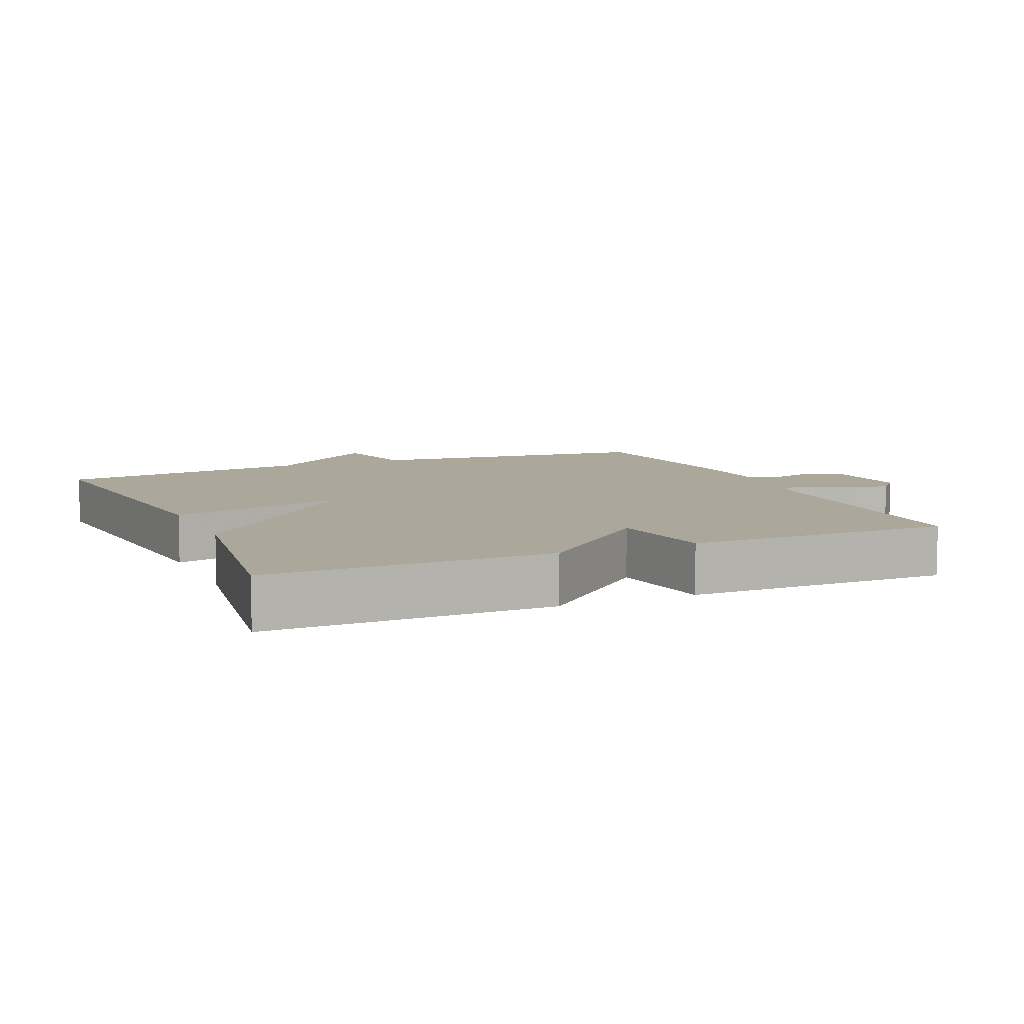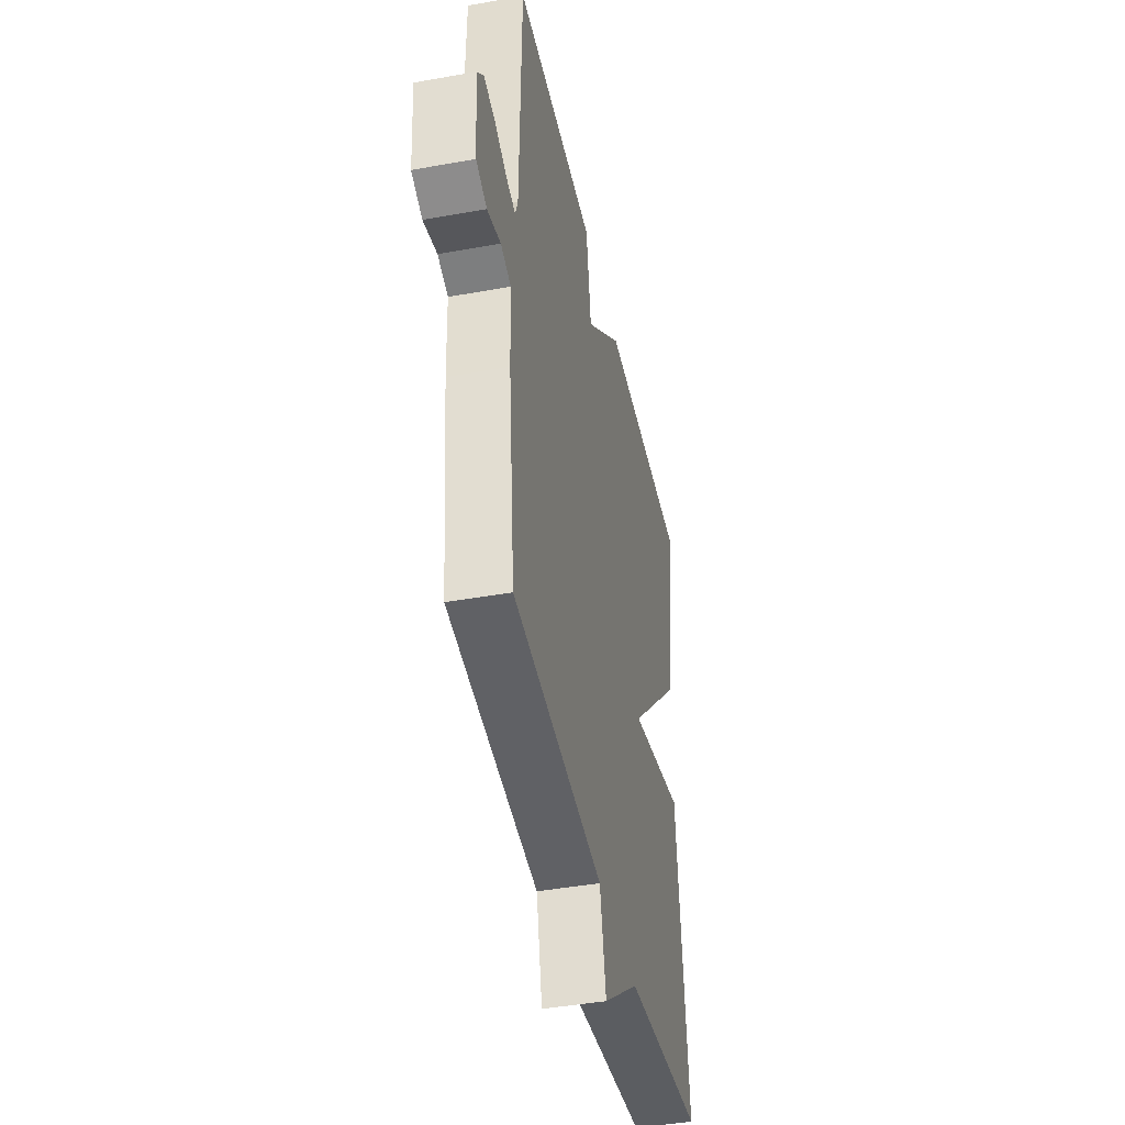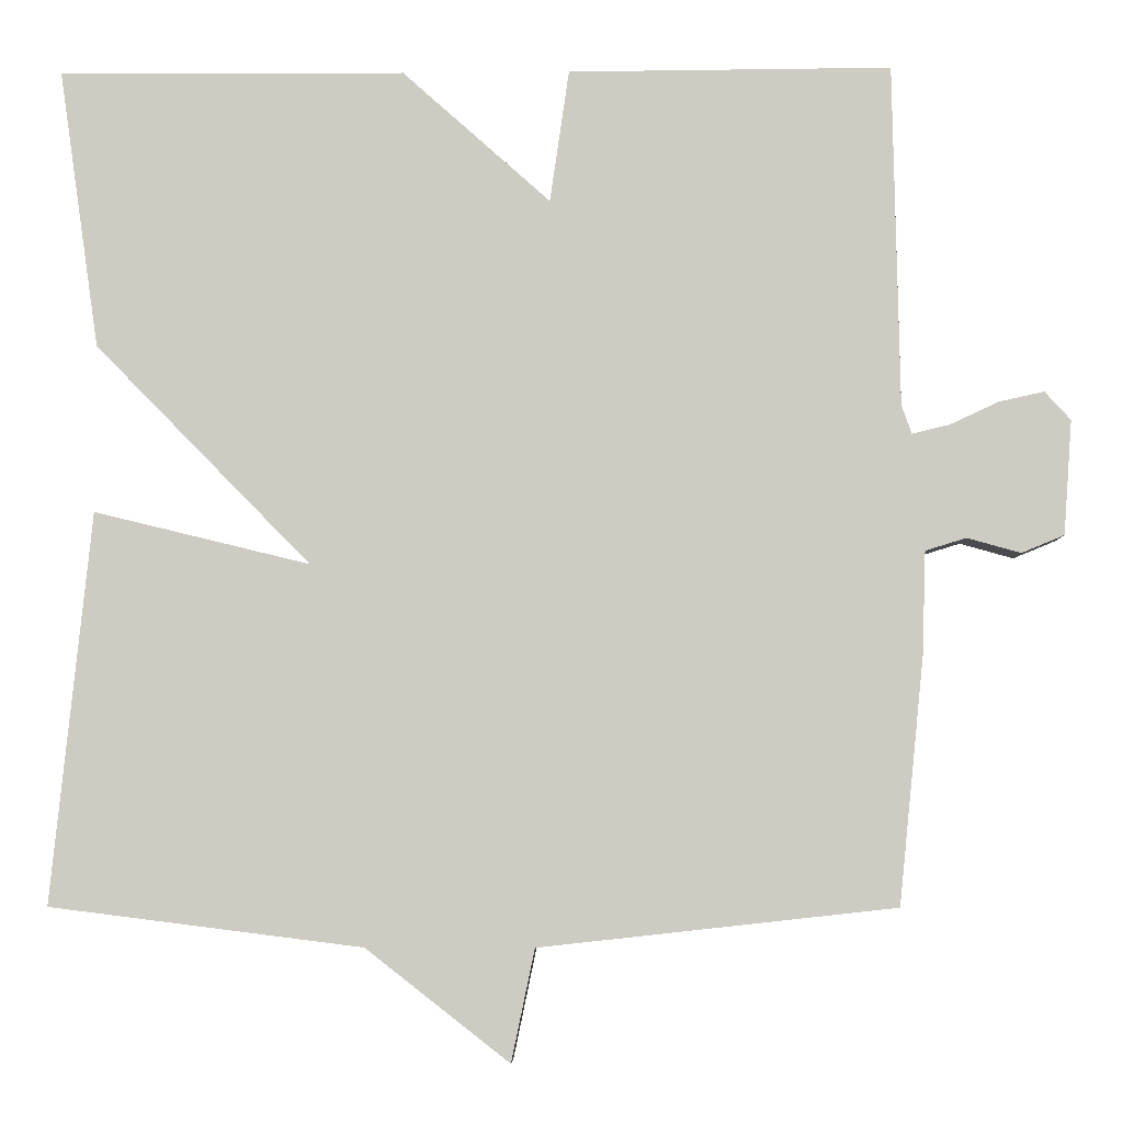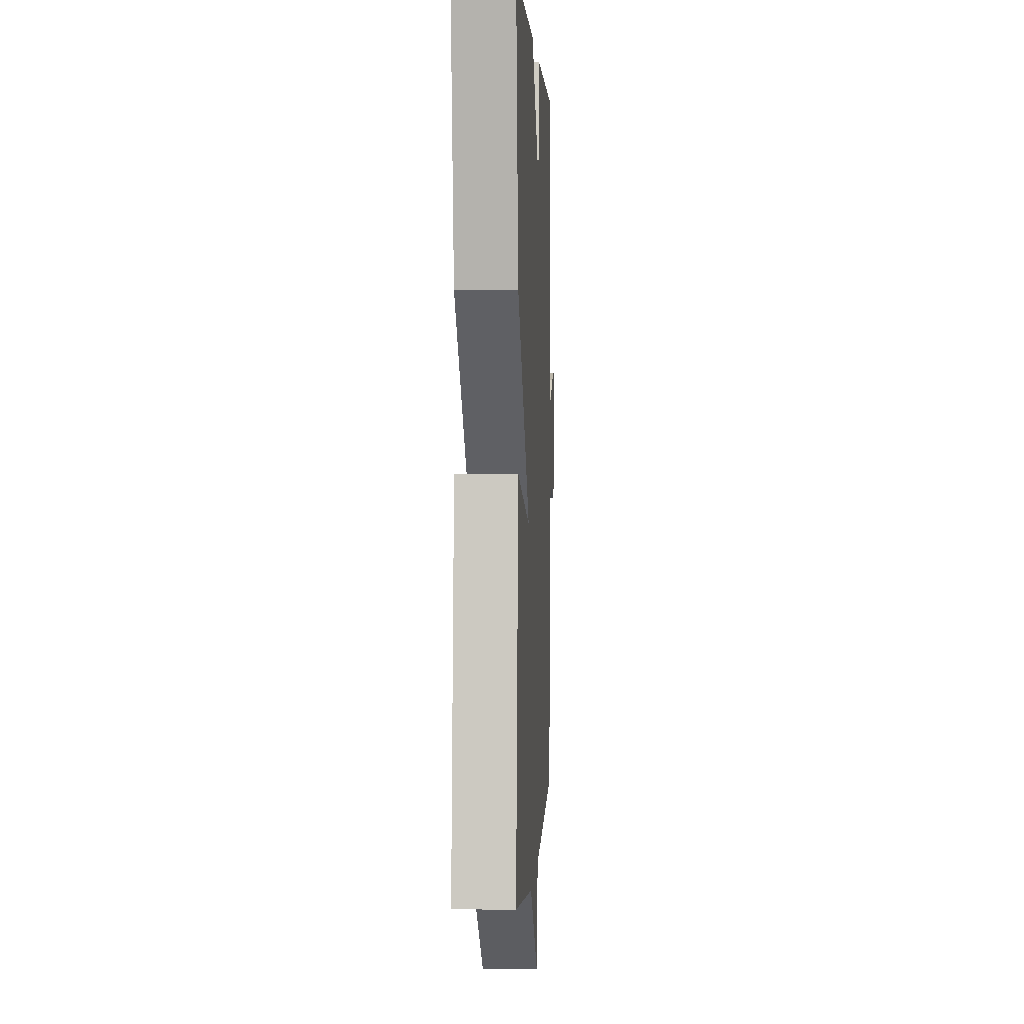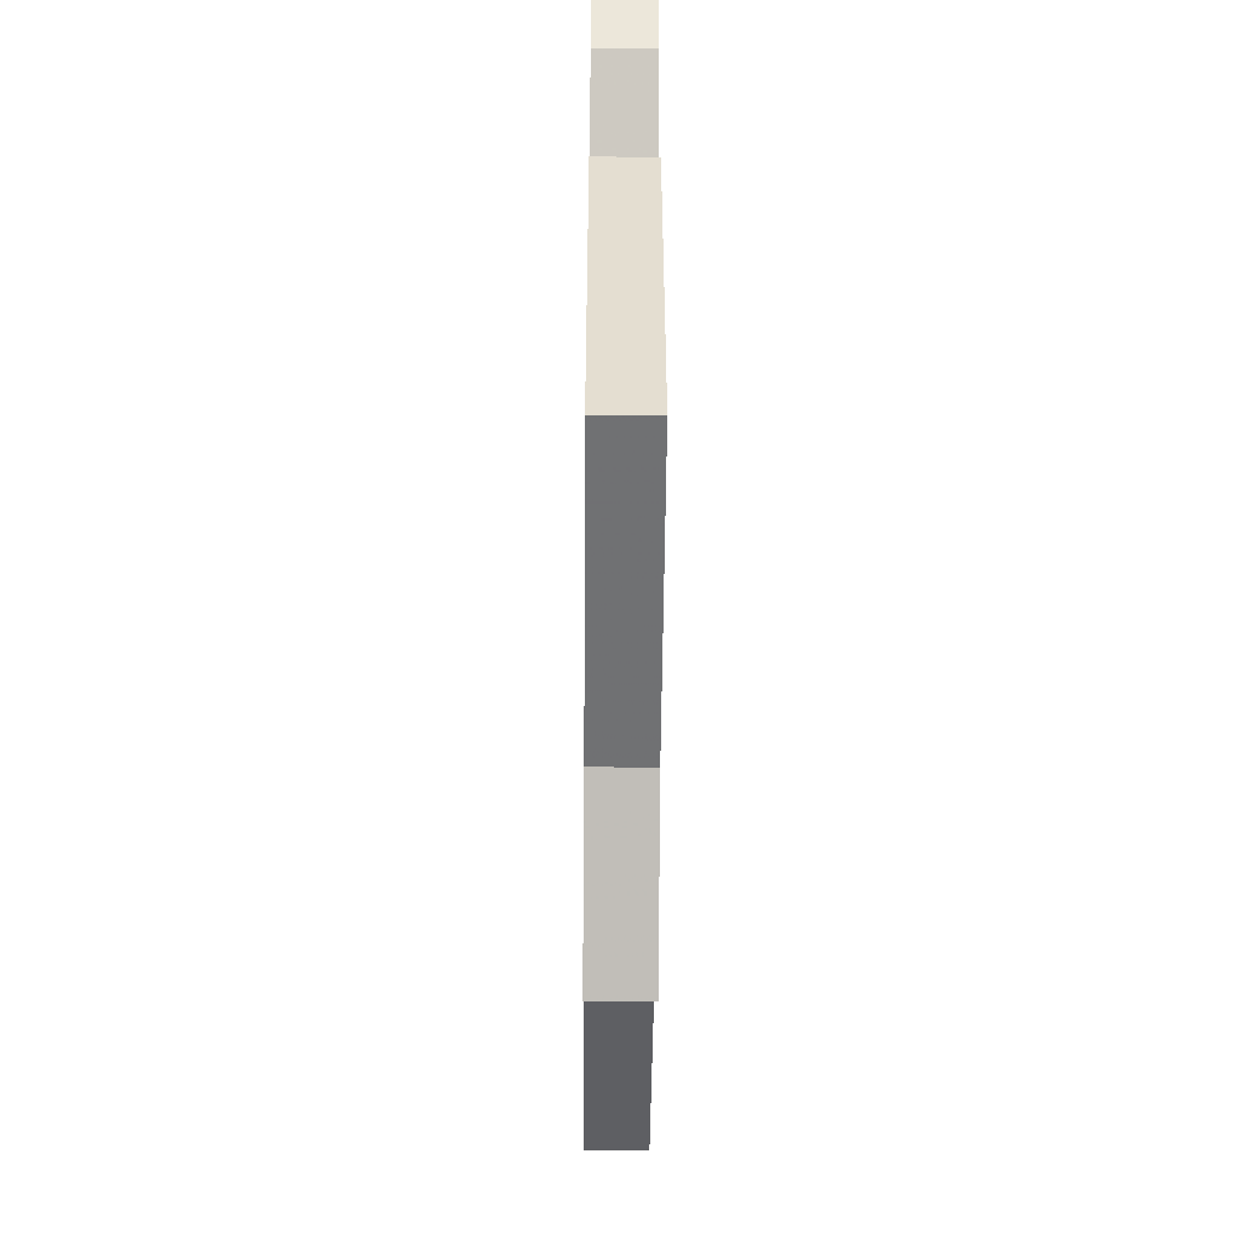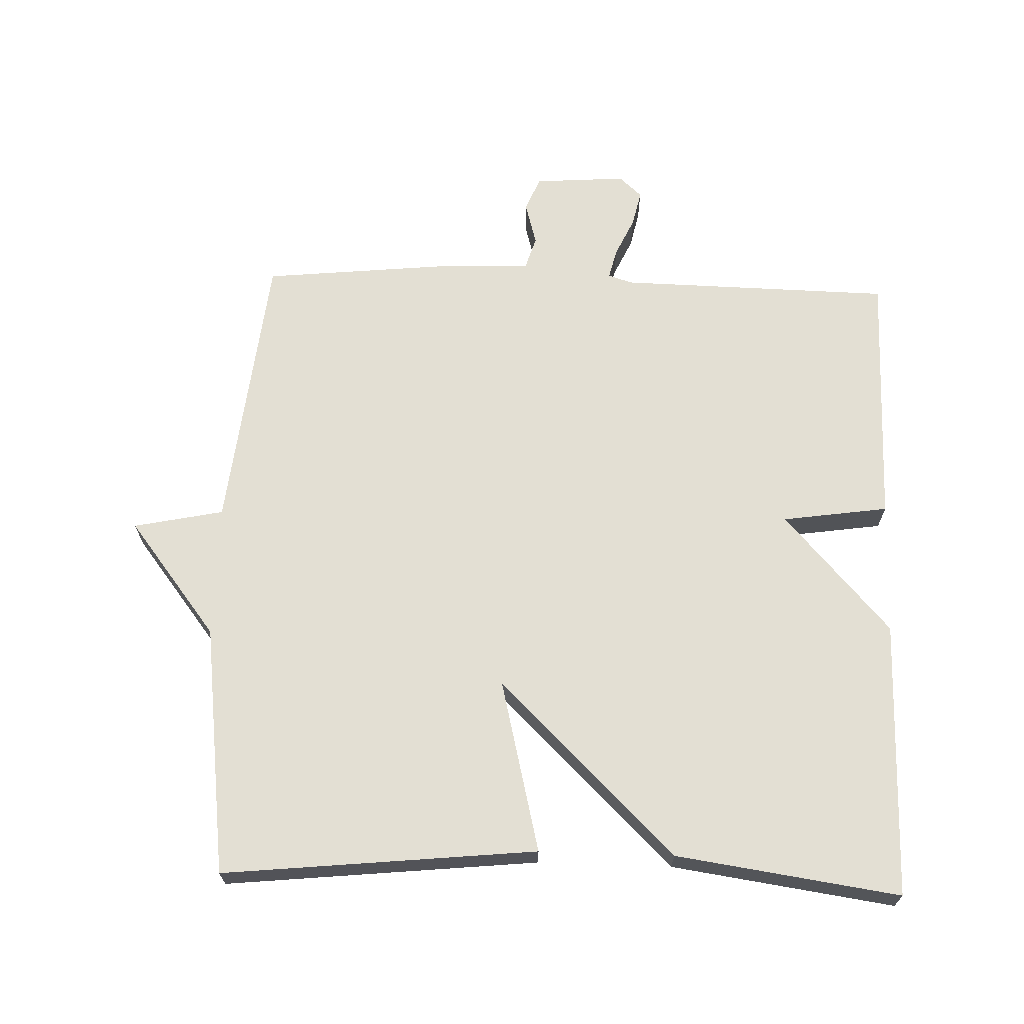
<metadata>
{"format":"obj","ext":"obj","renderer":"f3d","projection":"perspective","resolution":1024,"background":"white","views":[{"elev":8.2,"azim":-23.6,"up":"+Y"},{"elev":-43.1,"azim":102.1,"up":"+Z"},{"elev":-5.2,"azim":1.6,"up":"+Z"},{"elev":1.7,"azim":-87.1,"up":"+Z"},{"elev":-47.9,"azim":-90.5,"up":"+Z"},{"elev":67.0,"azim":-88.1,"up":"+Y"}]}
</metadata>
<code>
v -0.5 0.07 0.5
v -0.086 0.07 0.498
v 0.091 0.07 0.34
v 0.114 0.07 0.498
v 0.5 0.07 0.5
v 0.508 0.07 0.092
v 0.52 0.07 0.057
v 0.565 0.07 0.068
v 0.623 0.07 0.095
v 0.677 0.07 0.107
v 0.708 0.07 0.073
v 0.698 0.07 -0.064
v 0.647 0.07 -0.085
v 0.583 0.07 -0.067
v 0.534 0.07 -0.082
v 0.53 0.07 -0.205
v 0.5 0.07 -0.5
v 0.074 0.07 -0.547
v 0.046 0.07 -0.681
v -0.126 0.07 -0.547
v -0.5 0.07 -0.5
v -0.452 0.07 -0.033
v -0.194 0.07 -0.096
v -0.452 0.07 0.167
v -0.5 0 0.5
v -0.086 0 0.498
v 0.091 0 0.34
v 0.114 0 0.498
v 0.5 0 0.5
v 0.508 0 0.092
v 0.52 0 0.057
v 0.565 0 0.068
v 0.623 0 0.095
v 0.677 0 0.107
v 0.708 0 0.073
v 0.698 0 -0.064
v 0.647 0 -0.085
v 0.583 0 -0.067
v 0.534 0 -0.082
v 0.53 0 -0.205
v 0.5 0 -0.5
v 0.074 0 -0.547
v 0.046 0 -0.681
v -0.126 0 -0.547
v -0.5 0 -0.5
v -0.452 0 -0.033
v -0.194 0 -0.096
v -0.452 0 0.167
f 1 2 3
f 24 1 3
f 23 24 3
f 20 21 22 23
f 20 23 3
f 19 20 3
f 18 19 3
f 18 3 4
f 17 18 4
f 16 17 4
f 15 16 4
f 14 15 4
f 12 13 14
f 11 12 14
f 10 11 14
f 9 10 14
f 8 9 14
f 7 8 14
f 7 14 4
f 6 7 4
f 4 5 6
f 27 26 25
f 27 25 48
f 27 48 47
f 47 46 45 44
f 27 47 44
f 27 44 43
f 27 43 42
f 28 27 42
f 28 42 41
f 28 41 40
f 28 40 39
f 28 39 38
f 38 37 36
f 38 36 35
f 38 35 34
f 38 34 33
f 38 33 32
f 38 32 31
f 28 38 31
f 28 31 30
f 30 29 28
f 1 25 26 2
f 2 26 27 3
f 3 27 28 4
f 4 28 29 5
f 5 29 30 6
f 6 30 31 7
f 7 31 32 8
f 8 32 33 9
f 9 33 34 10
f 10 34 35 11
f 11 35 36 12
f 12 36 37 13
f 13 37 38 14
f 14 38 39 15
f 15 39 40 16
f 16 40 41 17
f 17 41 42 18
f 18 42 43 19
f 19 43 44 20
f 20 44 45 21
f 21 45 46 22
f 22 46 47 23
f 23 47 48 24
f 24 48 25 1

</code>
